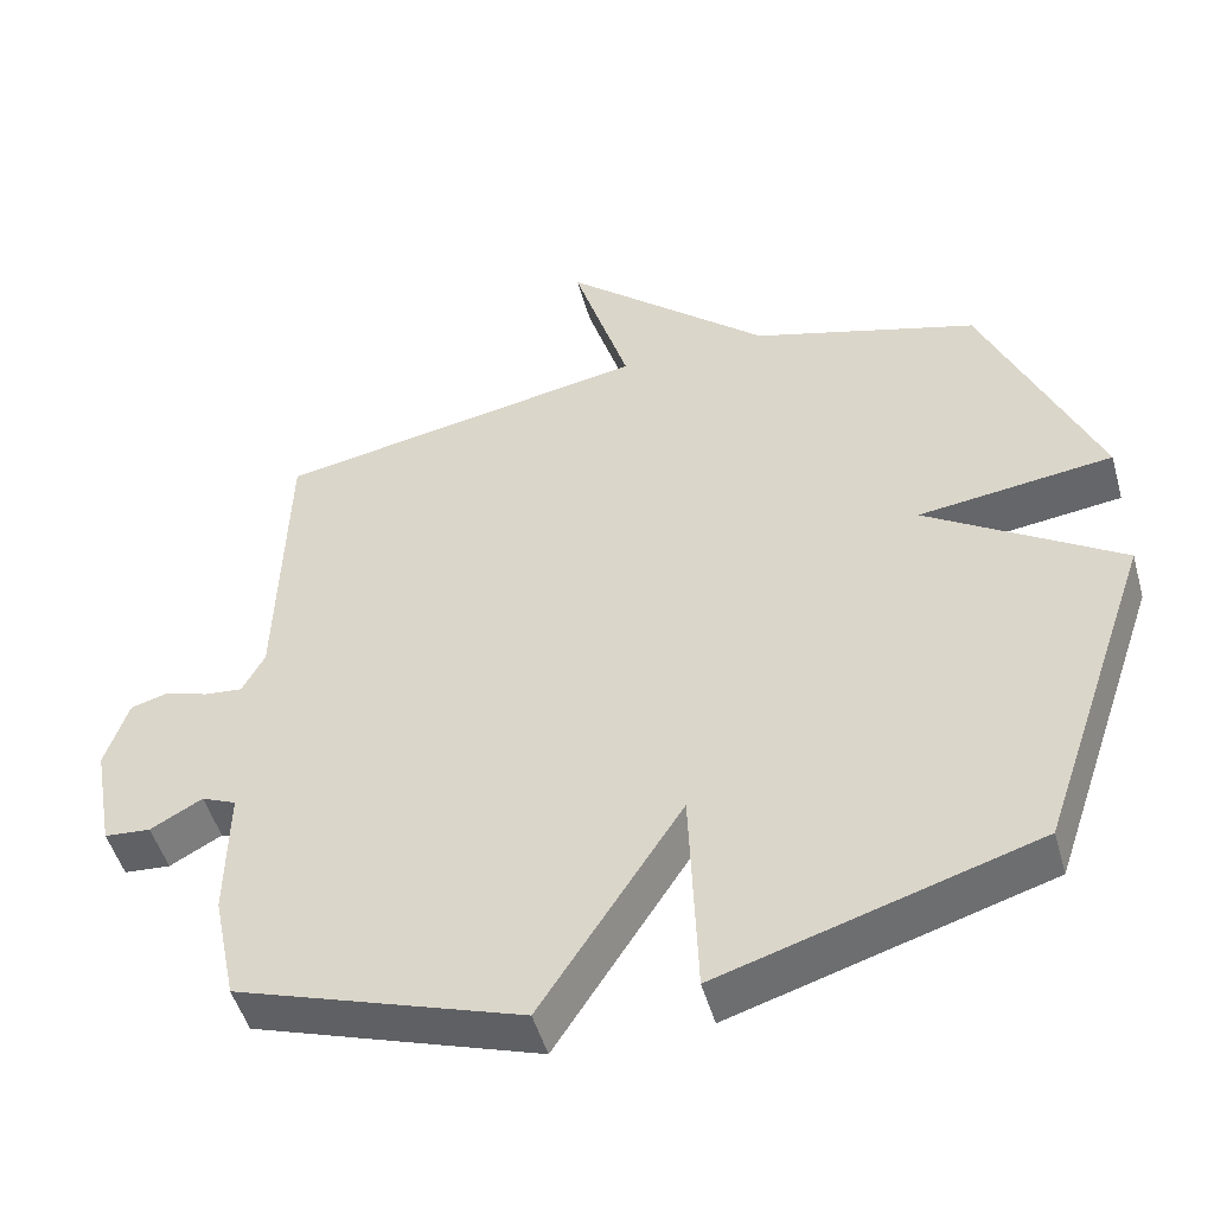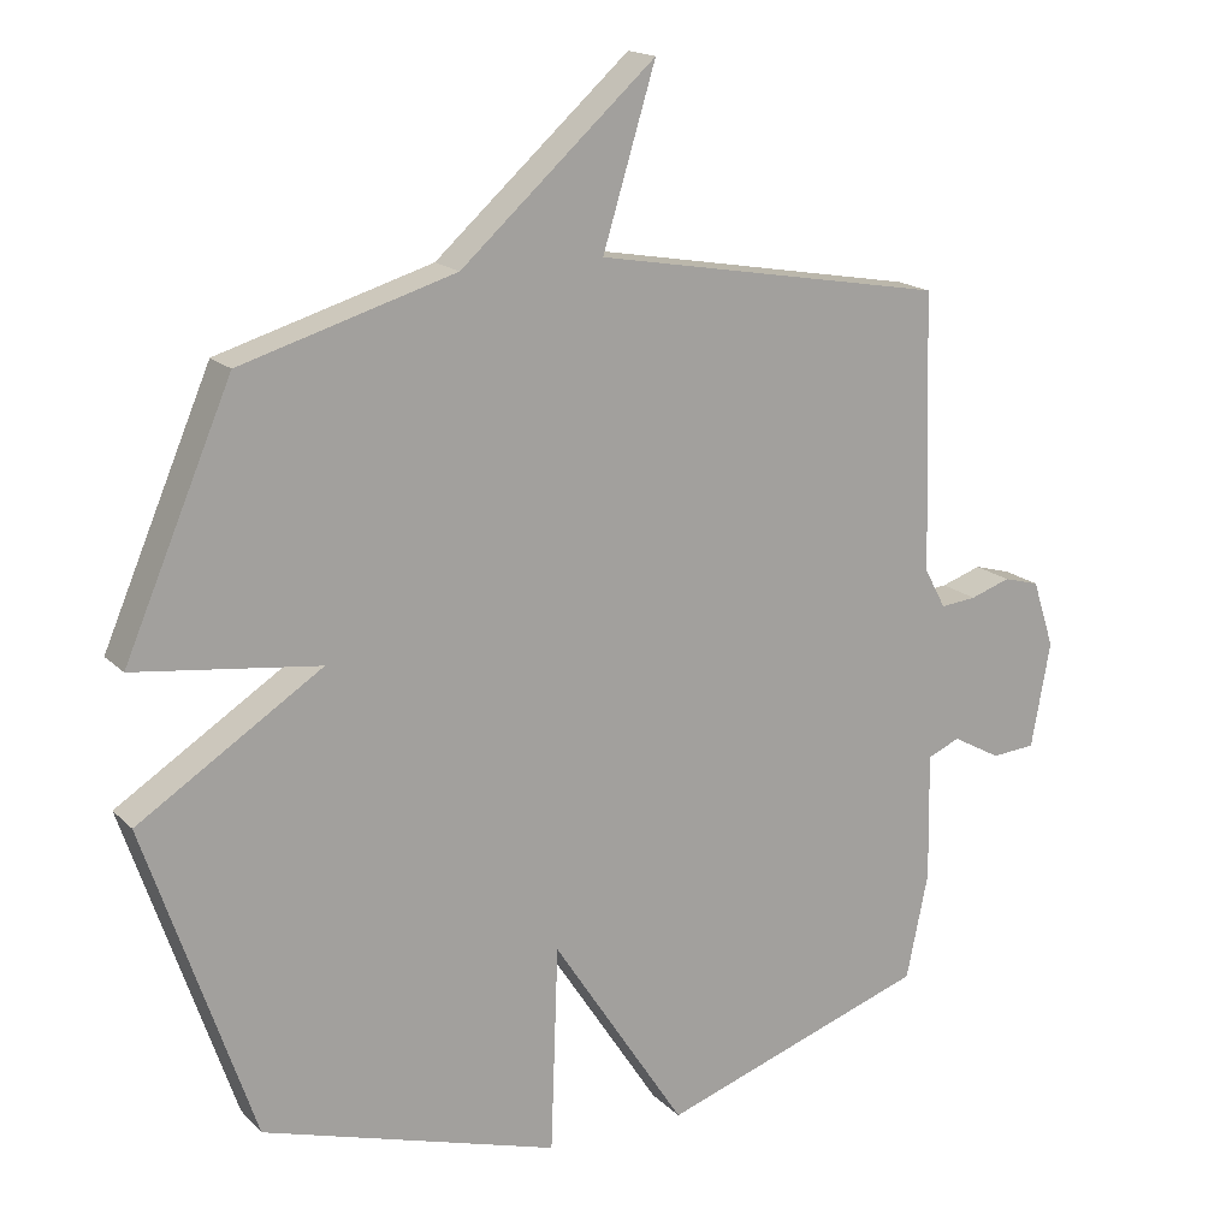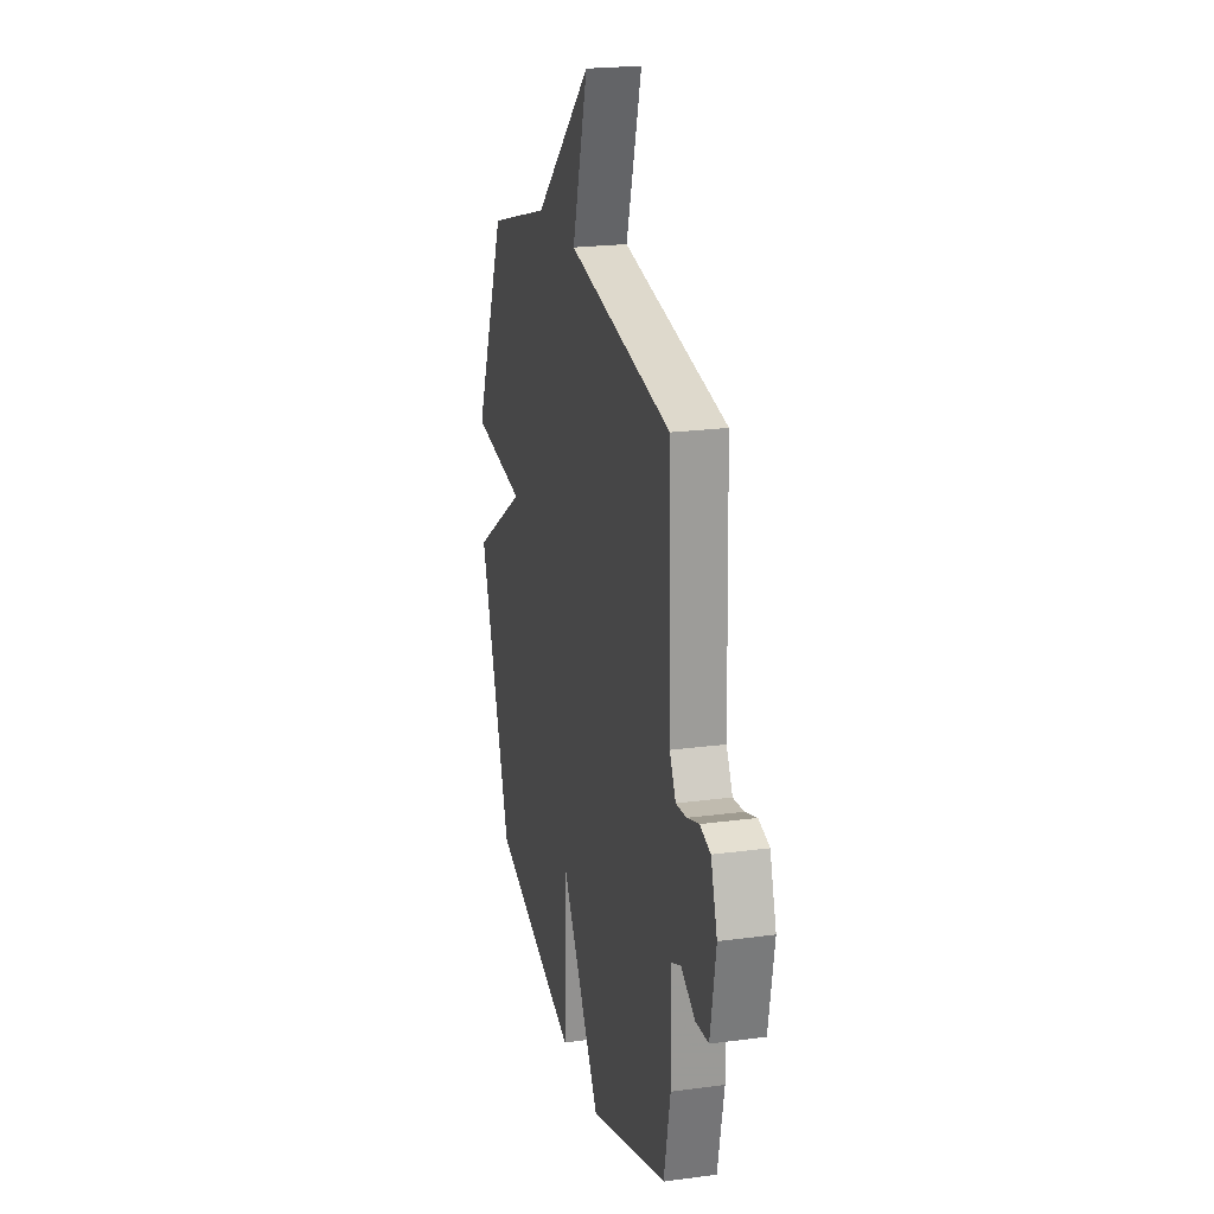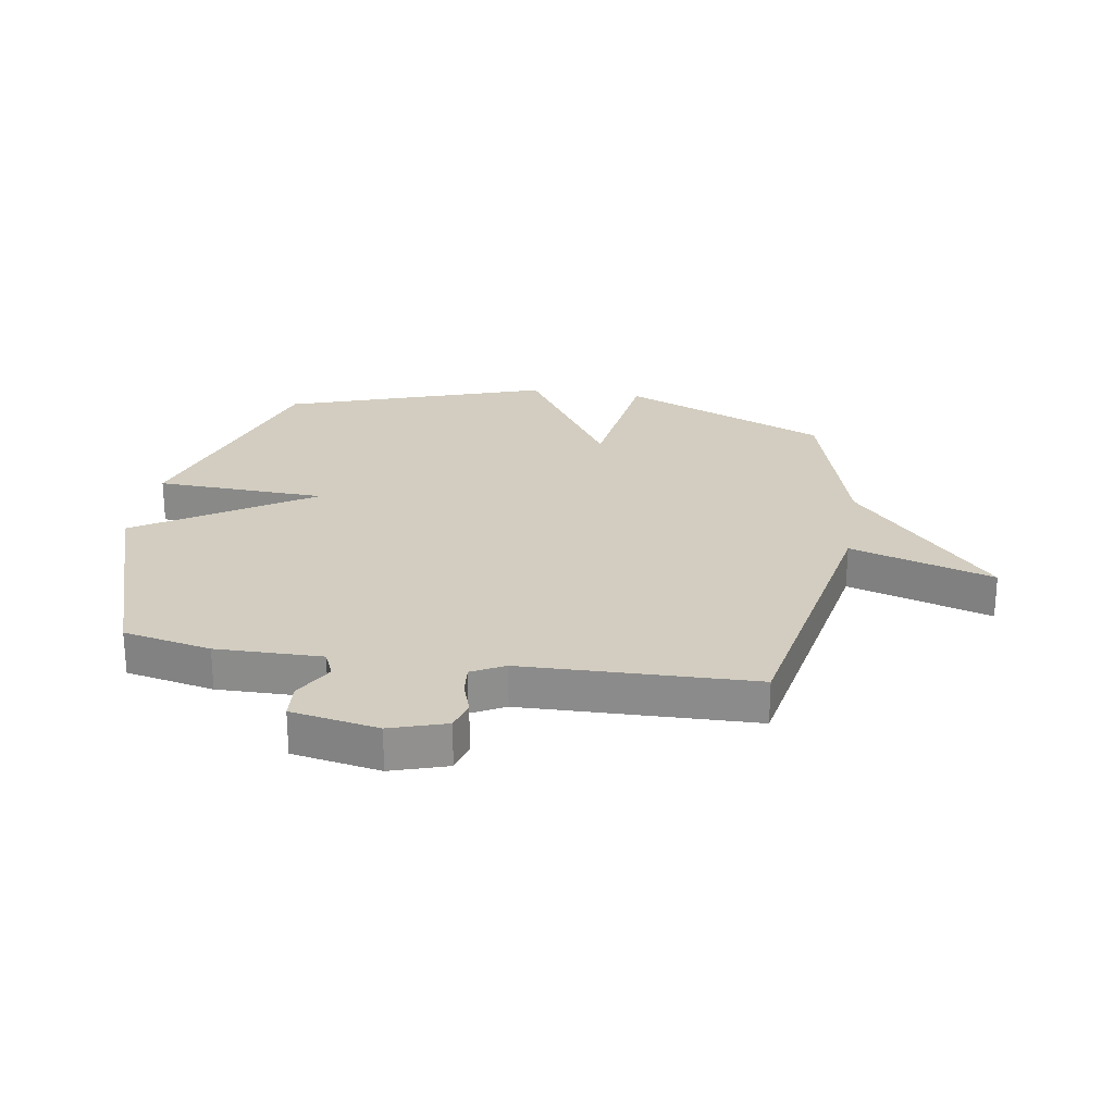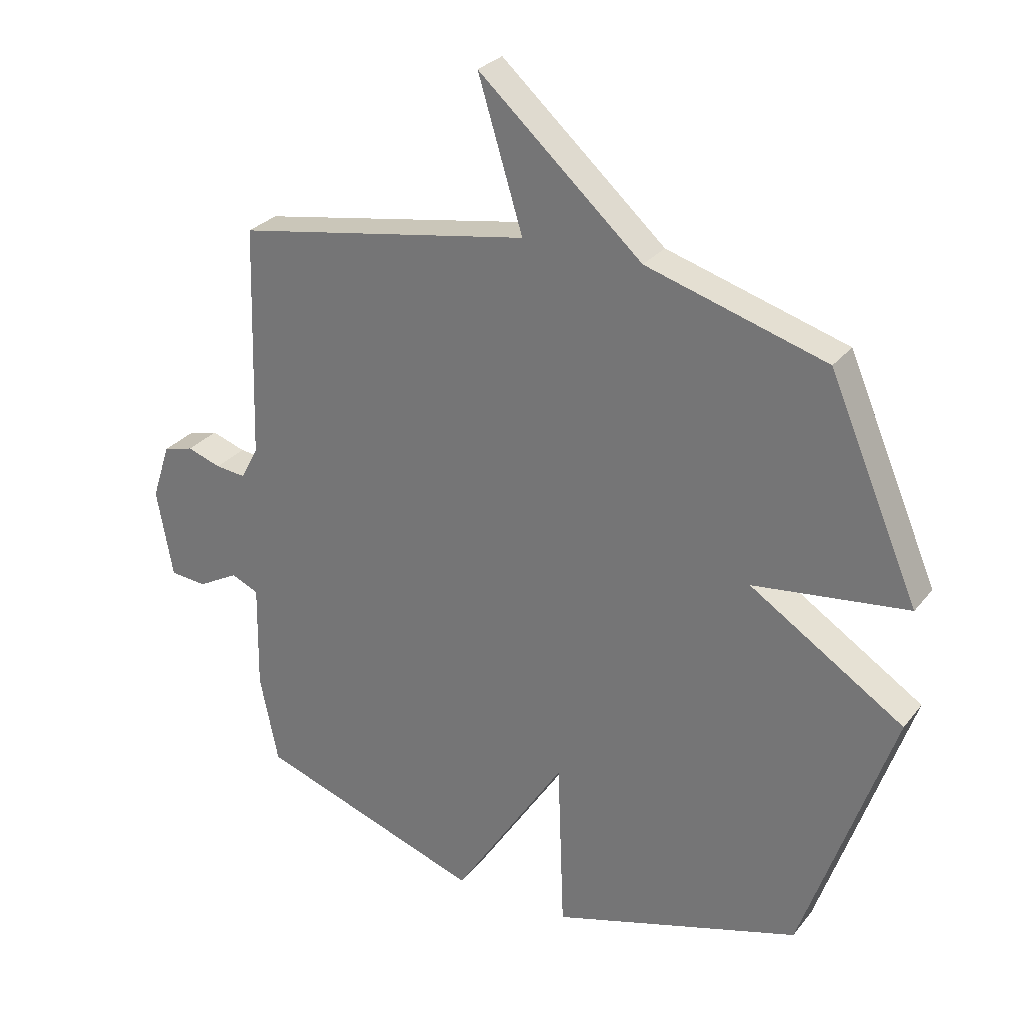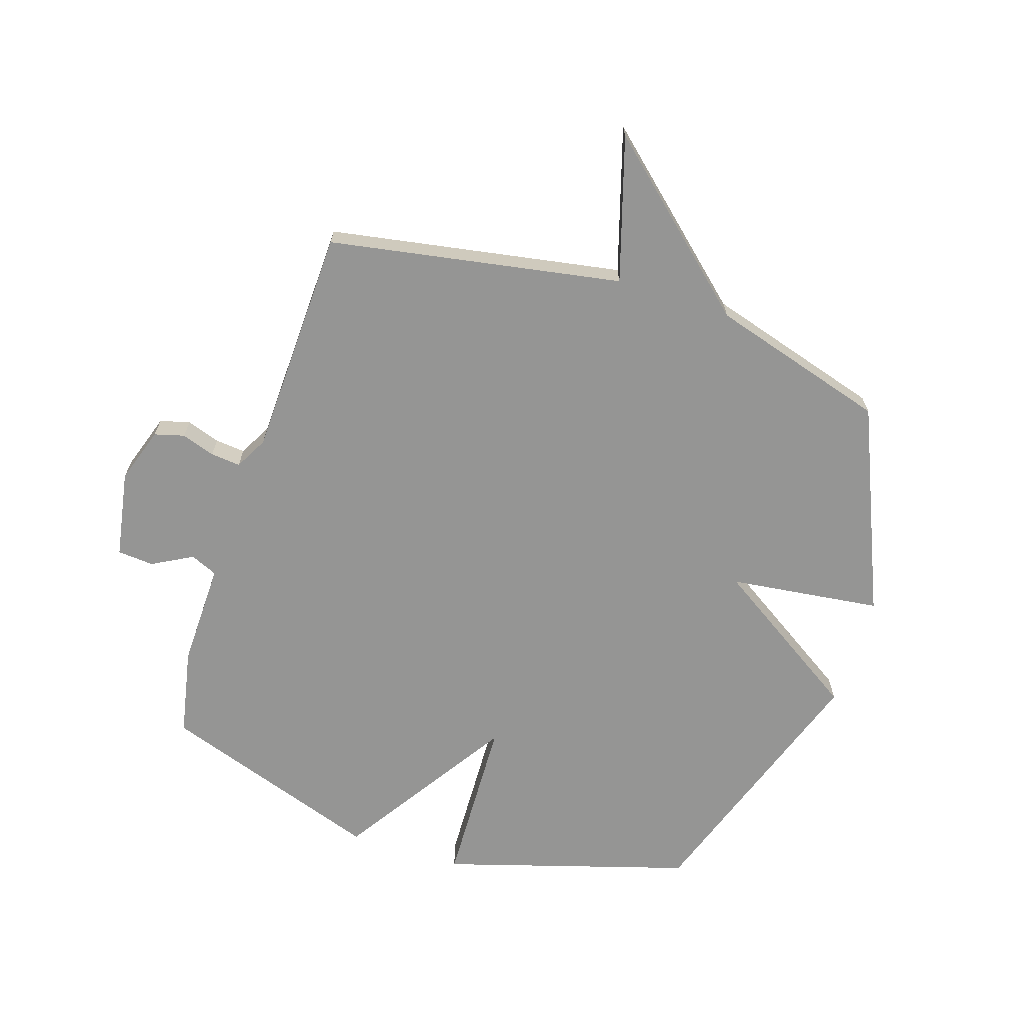
<metadata>
{"format":"obj","ext":"obj","renderer":"f3d","projection":"perspective","resolution":1024,"background":"white","views":[{"elev":-49.3,"azim":15.6,"up":"+Z"},{"elev":17.2,"azim":150.9,"up":"+Z"},{"elev":21.8,"azim":-103.3,"up":"+Z"},{"elev":24.7,"azim":-80.6,"up":"+Y"},{"elev":28.4,"azim":30.3,"up":"+Z"},{"elev":-67.4,"azim":-18.1,"up":"+Y"}]}
</metadata>
<code>
v 0.5 0.07 0.5
v 0.652 0.07 0.146
v 0.392 0.07 0.113
v 0.652 0.07 -0.054
v 0.5 0.07 -0.5
v 0.08 0.07 -0.628
v 0.069 0.07 -0.337
v -0.12 0.07 -0.628
v -0.5 0.07 -0.5
v -0.531 0.07 -0.35
v -0.528 0.07 -0.17
v -0.574 0.07 -0.15
v -0.643 0.07 -0.188
v -0.705 0.07 -0.183
v -0.732 0.07 -0.034
v -0.701 0.07 0.061
v -0.65 0.07 0.075
v -0.593 0.07 0.056
v -0.542 0.07 0.051
v -0.512 0.07 0.107
v -0.5 0.07 0.5
v -0.002 0.07 0.589
v -0.077 0.07 0.834
v 0.198 0.07 0.589
v 0.5 0 0.5
v 0.652 0 0.146
v 0.392 0 0.113
v 0.652 0 -0.054
v 0.5 0 -0.5
v 0.08 0 -0.628
v 0.069 0 -0.337
v -0.12 0 -0.628
v -0.5 0 -0.5
v -0.531 0 -0.35
v -0.528 0 -0.17
v -0.574 0 -0.15
v -0.643 0 -0.188
v -0.705 0 -0.183
v -0.732 0 -0.034
v -0.701 0 0.061
v -0.65 0 0.075
v -0.593 0 0.056
v -0.542 0 0.051
v -0.512 0 0.107
v -0.5 0 0.5
v -0.002 0 0.589
v -0.077 0 0.834
v 0.198 0 0.589
f 22 23 24
f 1 2 3
f 24 1 3
f 22 24 3
f 21 22 3
f 20 21 3
f 3 4 5
f 20 3 5
f 19 20 5
f 18 19 5
f 16 17 18
f 15 16 18
f 14 15 18
f 13 14 18
f 12 13 18
f 11 12 18
f 9 10 11
f 8 9 11
f 7 8 11
f 7 11 18
f 5 6 7
f 5 7 18
f 48 47 46
f 27 26 25
f 27 25 48
f 27 48 46
f 27 46 45
f 27 45 44
f 29 28 27
f 29 27 44
f 29 44 43
f 29 43 42
f 42 41 40
f 42 40 39
f 42 39 38
f 42 38 37
f 42 37 36
f 42 36 35
f 35 34 33
f 35 33 32
f 35 32 31
f 42 35 31
f 31 30 29
f 42 31 29
f 1 25 26 2
f 2 26 27 3
f 3 27 28 4
f 4 28 29 5
f 5 29 30 6
f 6 30 31 7
f 7 31 32 8
f 8 32 33 9
f 9 33 34 10
f 10 34 35 11
f 11 35 36 12
f 12 36 37 13
f 13 37 38 14
f 14 38 39 15
f 15 39 40 16
f 16 40 41 17
f 17 41 42 18
f 18 42 43 19
f 19 43 44 20
f 20 44 45 21
f 21 45 46 22
f 22 46 47 23
f 23 47 48 24
f 24 48 25 1

</code>
